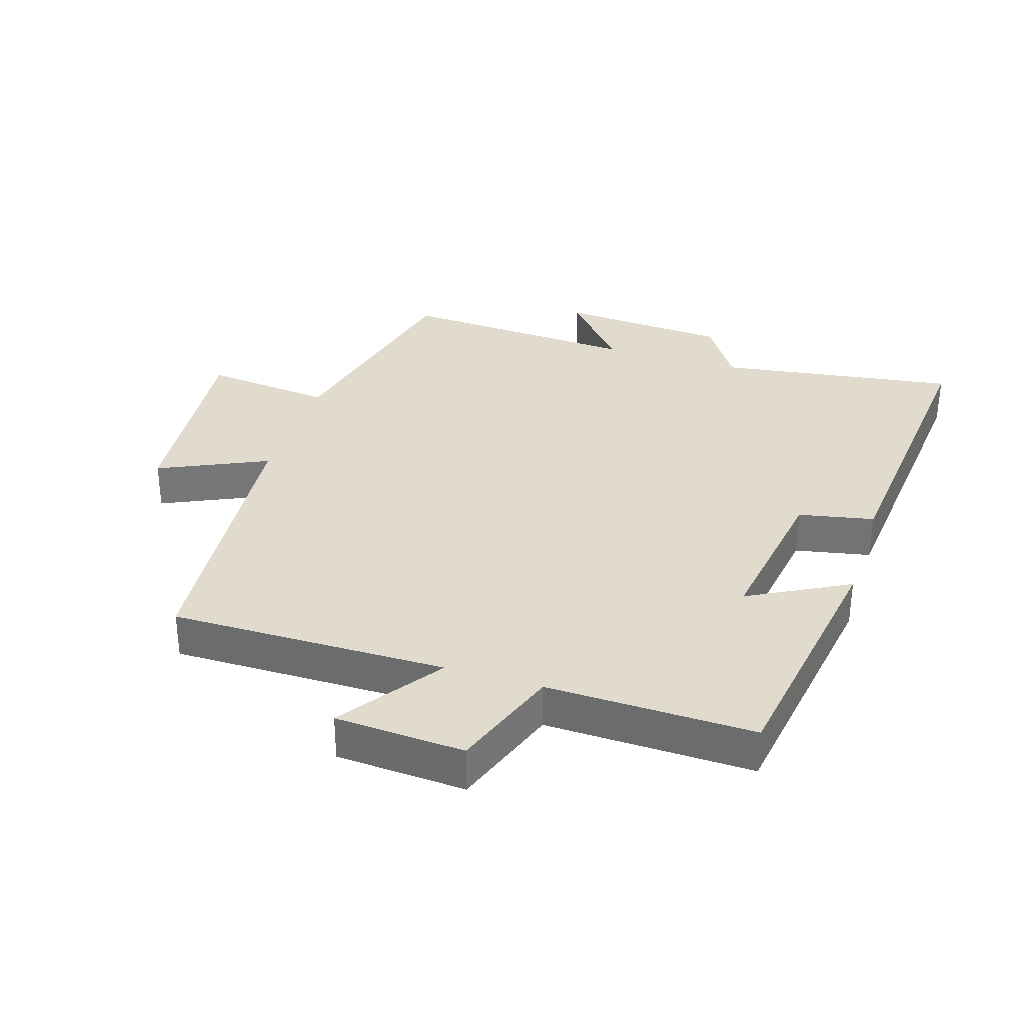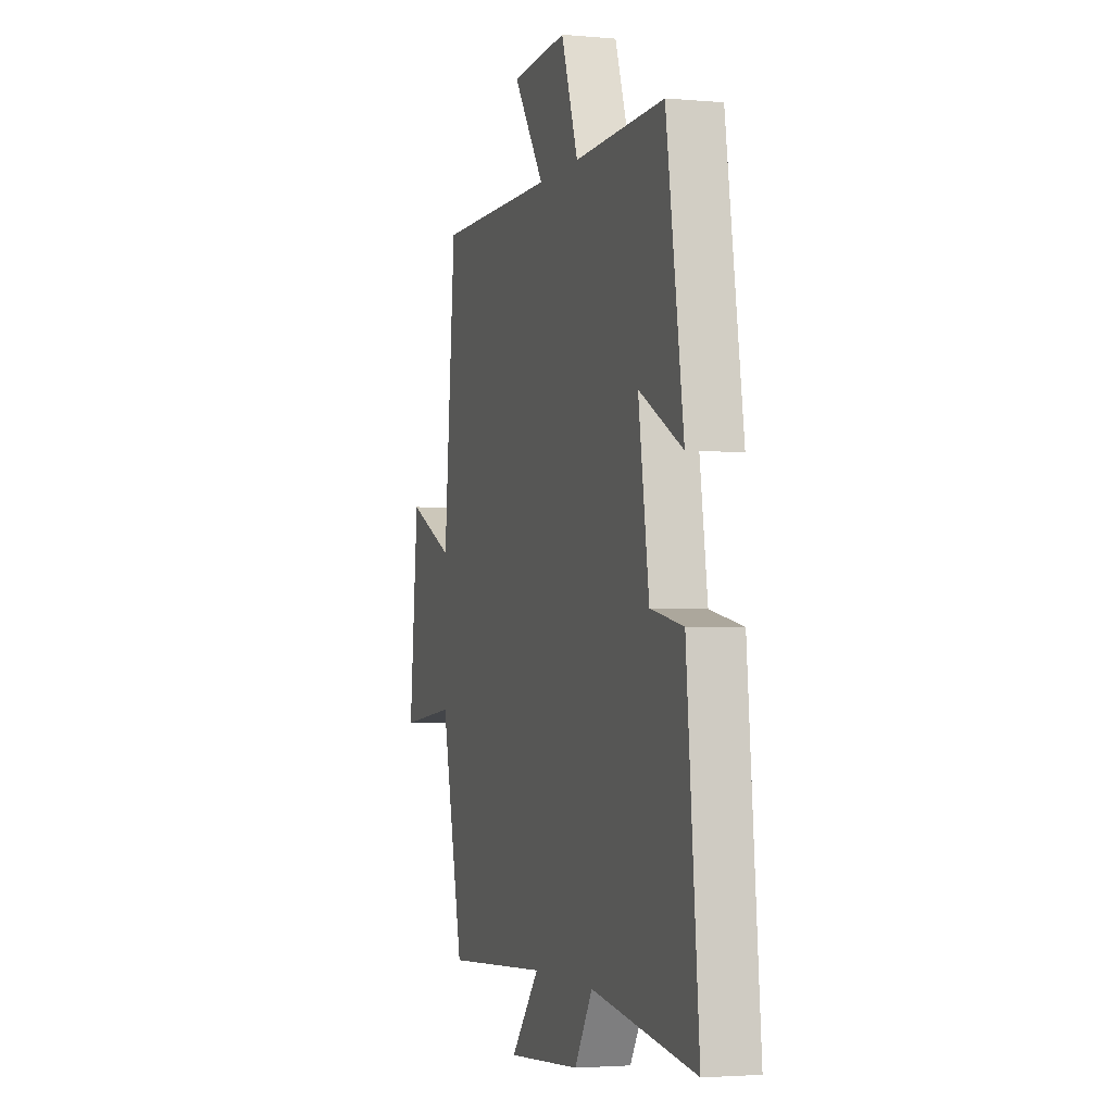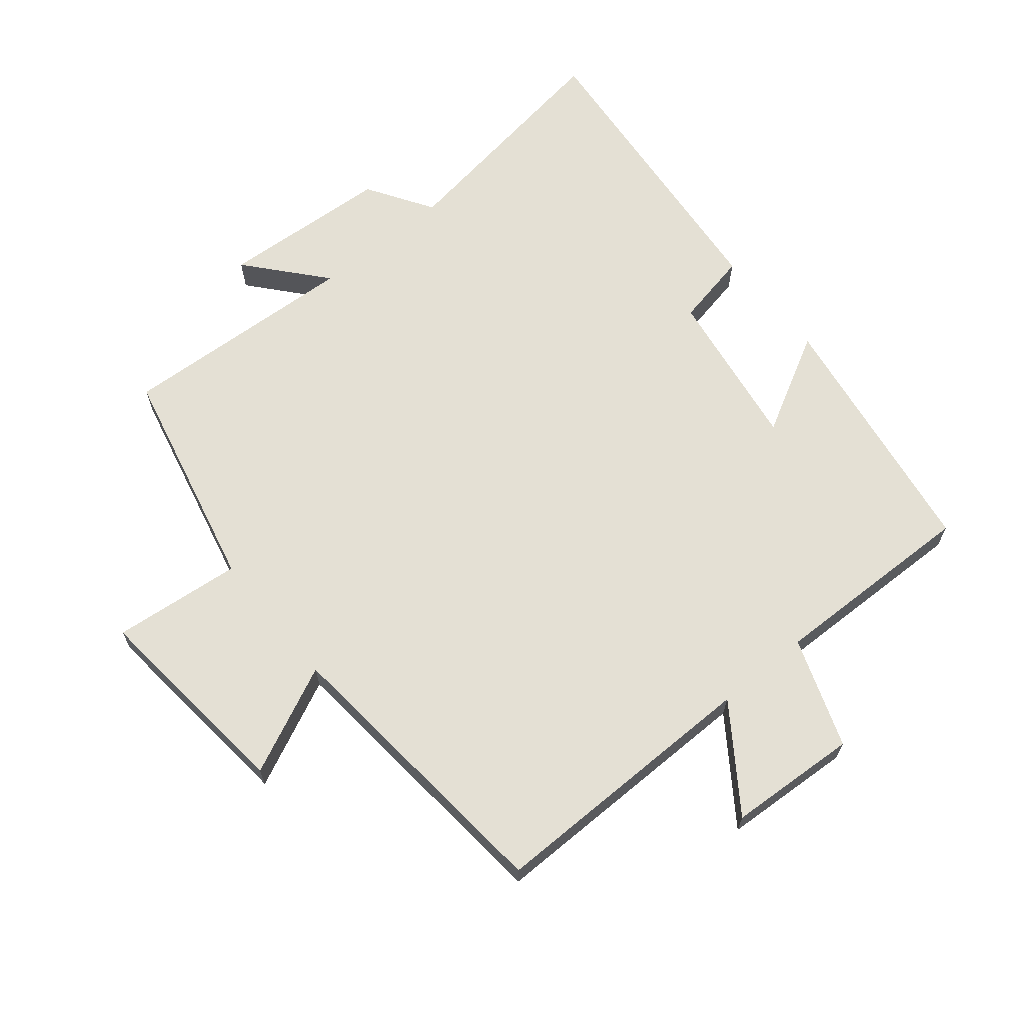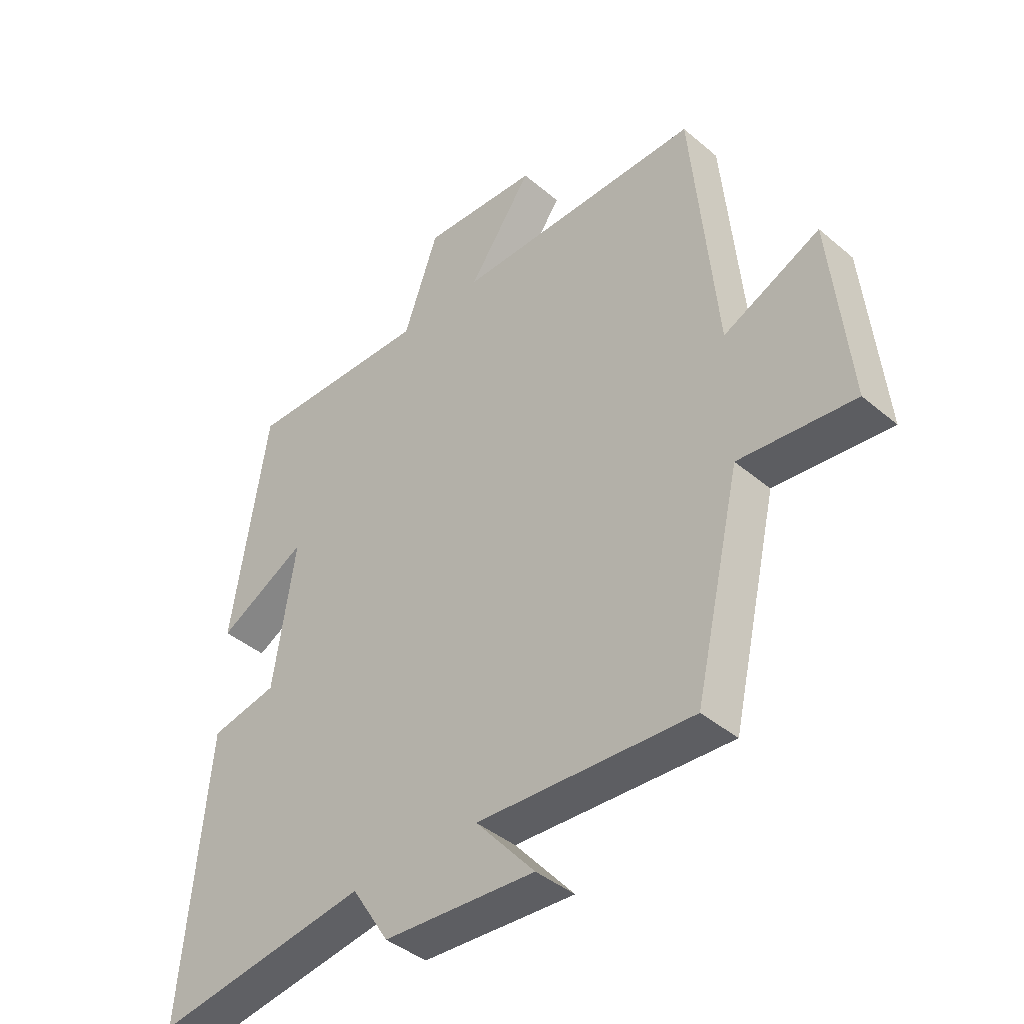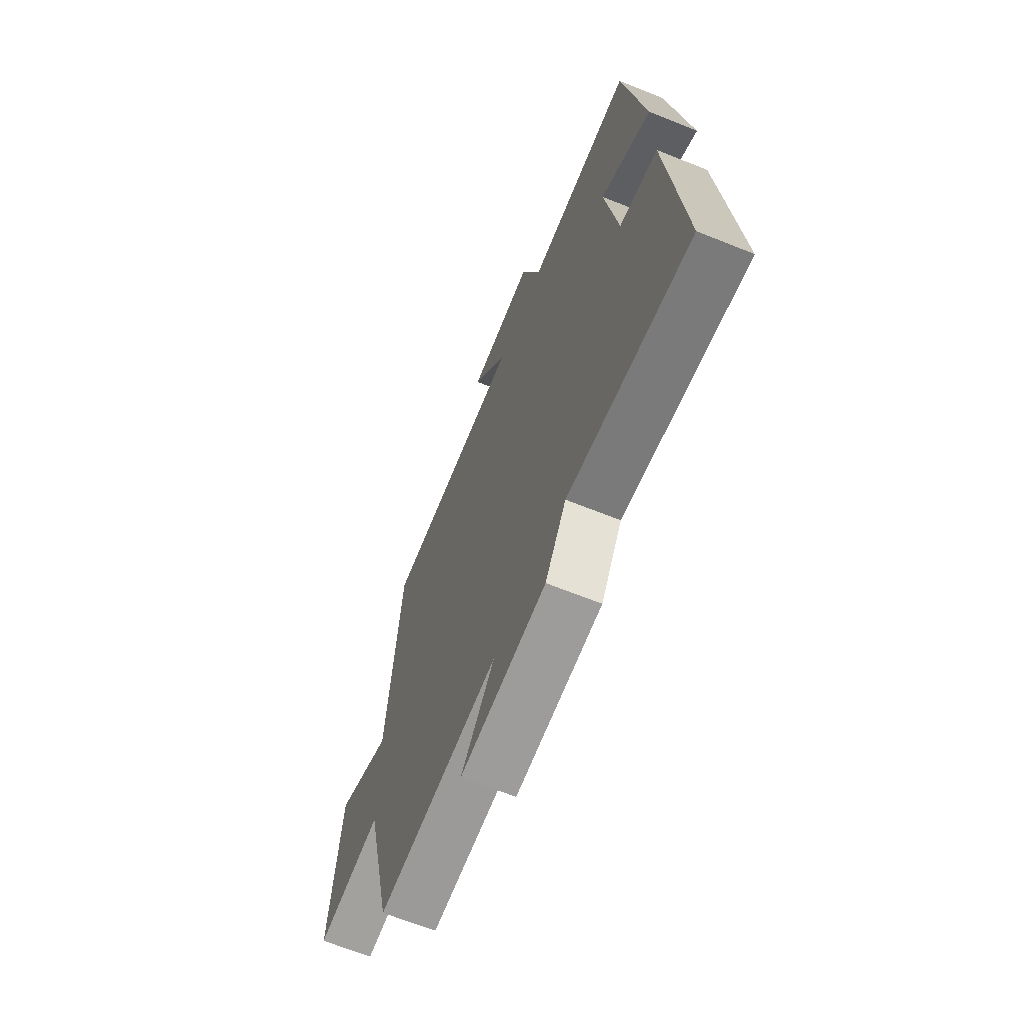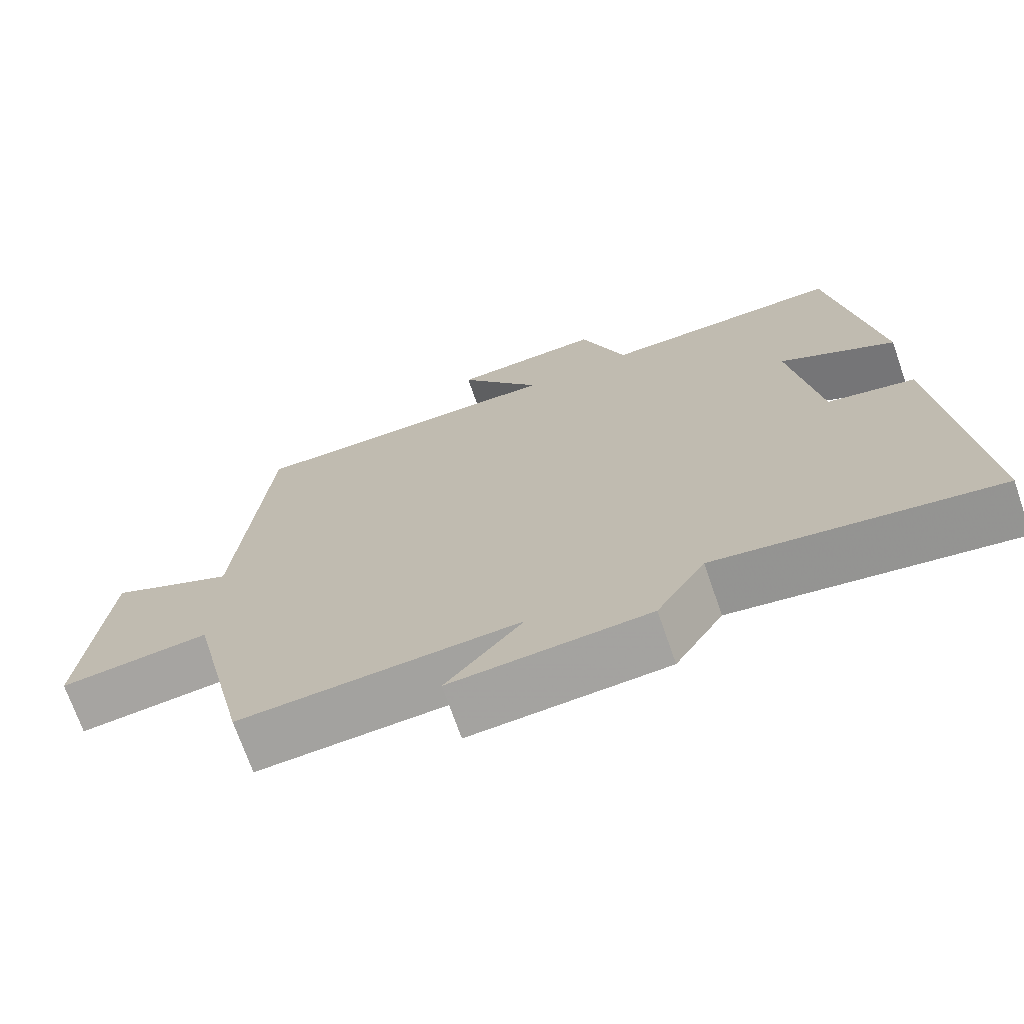
<metadata>
{"format":"obj","ext":"obj","renderer":"f3d","projection":"perspective","resolution":1024,"background":"white","views":[{"elev":33.2,"azim":17.5,"up":"+Y"},{"elev":-2.9,"azim":72.7,"up":"+Z"},{"elev":66.1,"azim":-39.5,"up":"+Y"},{"elev":-41.4,"azim":-135.6,"up":"+Z"},{"elev":-66.2,"azim":68.0,"up":"+Z"},{"elev":-71.1,"azim":19.1,"up":"+Z"}]}
</metadata>
<code>
v -0.458 0.07 0.502
v -0.031 0.07 0.5
v -0.141 0.07 0.657
v 0.059 0.07 0.669
v 0.119 0.07 0.5
v 0.439 0.07 0.508
v 0.5 0.07 0.111
v 0.346 0.07 0.194
v 0.384 0.07 -0.056
v 0.5 0.07 -0.079
v 0.544 0.07 -0.554
v 0.175 0.07 -0.5
v 0.111 0.07 -0.601
v -0.151 0.07 -0.619
v -0.049 0.07 -0.5
v -0.42 0.07 -0.522
v -0.5 0.07 -0.174
v -0.699 0.07 -0.195
v -0.667 0.07 0.127
v -0.5 0.07 0.05
v -0.458 0 0.502
v -0.031 0 0.5
v -0.141 0 0.657
v 0.059 0 0.669
v 0.119 0 0.5
v 0.439 0 0.508
v 0.5 0 0.111
v 0.346 0 0.194
v 0.384 0 -0.056
v 0.5 0 -0.079
v 0.544 0 -0.554
v 0.175 0 -0.5
v 0.111 0 -0.601
v -0.151 0 -0.619
v -0.049 0 -0.5
v -0.42 0 -0.522
v -0.5 0 -0.174
v -0.699 0 -0.195
v -0.667 0 0.127
v -0.5 0 0.05
f 17 18 19 20
f 15 16 17 20
f 15 20 1 2
f 12 13 14 15
f 12 15 2
f 9 10 11 12
f 8 9 12 2
f 5 6 7 8
f 5 8 2 3
f 3 4 5
f 40 39 38 37
f 40 37 36 35
f 22 21 40 35
f 35 34 33 32
f 22 35 32
f 32 31 30 29
f 22 32 29 28
f 28 27 26 25
f 23 22 28 25
f 25 24 23
f 1 21 22 2
f 2 22 23 3
f 3 23 24 4
f 4 24 25 5
f 5 25 26 6
f 6 26 27 7
f 7 27 28 8
f 8 28 29 9
f 9 29 30 10
f 10 30 31 11
f 11 31 32 12
f 12 32 33 13
f 13 33 34 14
f 14 34 35 15
f 15 35 36 16
f 16 36 37 17
f 17 37 38 18
f 18 38 39 19
f 19 39 40 20
f 20 40 21 1

</code>
